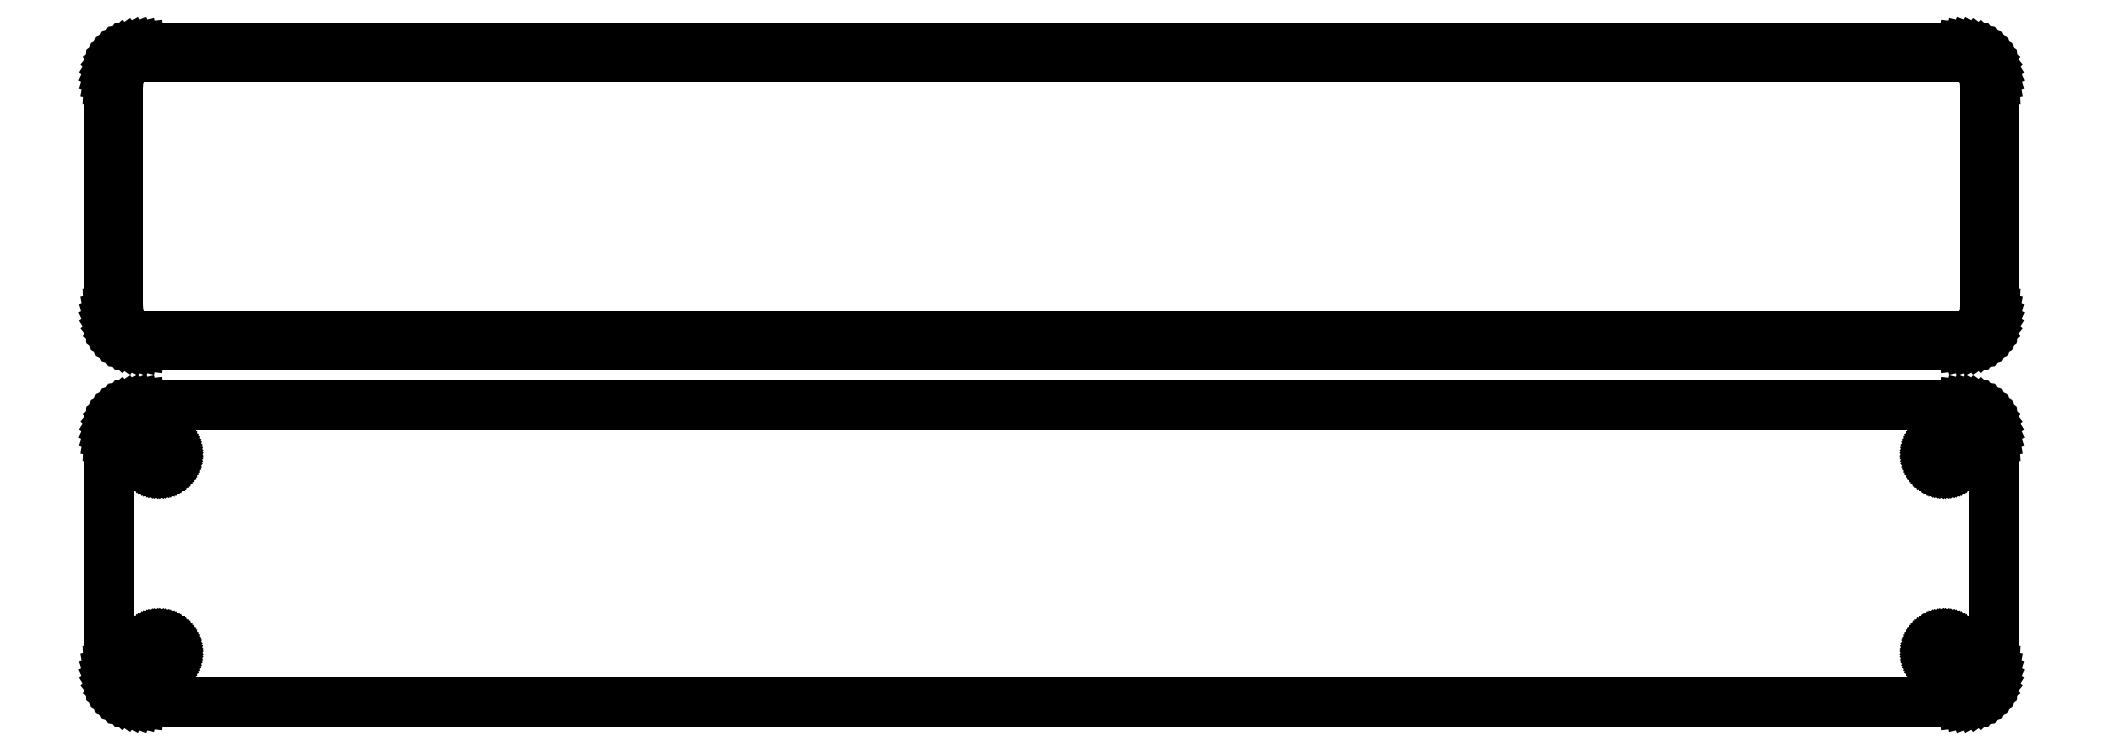
<metadata>
{"format":"dxf","ext":"dxf","renderer":"ezdxf+matplotlib","layout":"modelspace","background":"white","min_lineweight":24,"dpi":150}
</metadata>
<code>
0
SECTION
2
ENTITIES
0
LINE
8
0
10
138.4
20
85.59
11
139
21
85.74
0
LINE
8
0
10
139
20
85.74
11
139.6
21
85.98
0
LINE
8
0
10
139.6
20
85.98
11
140.2
21
86.28
0
LINE
8
0
10
140.2
20
86.28
11
140.7
21
86.65
0
LINE
8
0
10
140.7
20
86.65
11
141.1
21
87.08
0
LINE
8
0
10
141.1
20
87.08
11
141.5
21
87.56
0
LINE
8
0
10
141.5
20
87.56
11
141.9
21
88.09
0
LINE
8
0
10
141.9
20
88.09
11
142.1
21
88.66
0
LINE
8
0
10
142.1
20
88.66
11
142.3
21
89.26
0
LINE
8
0
10
142.3
20
89.26
11
142.5
21
89.87
0
LINE
8
0
10
142.5
20
89.87
11
142.5
21
90.5
0
LINE
8
0
10
142.5
20
90.5
11
142.5
21
125.5
0
LINE
8
0
10
142.5
20
125.5
11
142.5
21
126.1
0
LINE
8
0
10
142.5
20
126.1
11
142.3
21
126.7
0
LINE
8
0
10
142.3
20
126.7
11
142.1
21
127.3
0
LINE
8
0
10
142.1
20
127.3
11
141.9
21
127.9
0
LINE
8
0
10
141.9
20
127.9
11
141.5
21
128.4
0
LINE
8
0
10
141.5
20
128.4
11
141.1
21
128.9
0
LINE
8
0
10
141.1
20
128.9
11
140.7
21
129.4
0
LINE
8
0
10
140.7
20
129.4
11
140.2
21
129.7
0
LINE
8
0
10
140.2
20
129.7
11
139.6
21
130
0
LINE
8
0
10
139.6
20
130
11
139
21
130.3
0
LINE
8
0
10
139
20
130.3
11
138.4
21
130.4
0
LINE
8
0
10
138.4
20
130.4
11
137.8
21
130.5
0
LINE
8
0
10
137.8
20
130.5
11
-137.8
21
130.5
0
LINE
8
0
10
-137.8
20
130.5
11
-138.4
21
130.4
0
LINE
8
0
10
-138.4
20
130.4
11
-139
21
130.3
0
LINE
8
0
10
-139
20
130.3
11
-139.6
21
130
0
LINE
8
0
10
-139.6
20
130
11
-140.2
21
129.7
0
LINE
8
0
10
-140.2
20
129.7
11
-140.7
21
129.4
0
LINE
8
0
10
-140.7
20
129.4
11
-141.1
21
128.9
0
LINE
8
0
10
-141.1
20
128.9
11
-141.5
21
128.4
0
LINE
8
0
10
-141.5
20
128.4
11
-141.9
21
127.9
0
LINE
8
0
10
-141.9
20
127.9
11
-142.1
21
127.3
0
LINE
8
0
10
-142.1
20
127.3
11
-142.3
21
126.7
0
LINE
8
0
10
-142.3
20
126.7
11
-142.5
21
126.1
0
LINE
8
0
10
-142.5
20
126.1
11
-142.5
21
125.5
0
LINE
8
0
10
-142.5
20
125.5
11
-142.5
21
90.5
0
LINE
8
0
10
-142.5
20
90.5
11
-142.5
21
89.87
0
LINE
8
0
10
-142.5
20
89.87
11
-142.3
21
89.26
0
LINE
8
0
10
-142.3
20
89.26
11
-142.1
21
88.66
0
LINE
8
0
10
-142.1
20
88.66
11
-141.9
21
88.09
0
LINE
8
0
10
-141.9
20
88.09
11
-141.5
21
87.56
0
LINE
8
0
10
-141.5
20
87.56
11
-141.1
21
87.08
0
LINE
8
0
10
-141.1
20
87.08
11
-140.7
21
86.65
0
LINE
8
0
10
-140.7
20
86.65
11
-140.2
21
86.28
0
LINE
8
0
10
-140.2
20
86.28
11
-139.6
21
85.98
0
LINE
8
0
10
-139.6
20
85.98
11
-139
21
85.74
0
LINE
8
0
10
-139
20
85.74
11
-138.4
21
85.59
0
LINE
8
0
10
-138.4
20
85.59
11
-137.8
21
85.51
0
LINE
8
0
10
-137.8
20
85.51
11
137.8
21
85.51
0
LINE
8
0
10
137.8
20
85.51
11
138.4
21
85.59
0
LINE
8
0
10
-137.5
20
86.89
11
-138
21
86.95
0
LINE
8
0
10
-138
20
86.95
11
-138.4
21
87.07
0
LINE
8
0
10
-138.4
20
87.07
11
-138.9
21
87.25
0
LINE
8
0
10
-138.9
20
87.25
11
-139.3
21
87.48
0
LINE
8
0
10
-139.3
20
87.48
11
-139.7
21
87.77
0
LINE
8
0
10
-139.7
20
87.77
11
-140.1
21
88.1
0
LINE
8
0
10
-140.1
20
88.1
11
-140.4
21
88.48
0
LINE
8
0
10
-140.4
20
88.48
11
-140.6
21
88.89
0
LINE
8
0
10
-140.6
20
88.89
11
-140.8
21
89.33
0
LINE
8
0
10
-140.8
20
89.33
11
-141
21
89.79
0
LINE
8
0
10
-141
20
89.79
11
-141.1
21
90.27
0
LINE
8
0
10
-141.1
20
90.27
11
-141.1
21
90.75
0
LINE
8
0
10
-141.1
20
90.75
11
-141.1
21
125.2
0
LINE
8
0
10
-141.1
20
125.2
11
-141.1
21
125.7
0
LINE
8
0
10
-141.1
20
125.7
11
-141
21
126.2
0
LINE
8
0
10
-141
20
126.2
11
-140.8
21
126.7
0
LINE
8
0
10
-140.8
20
126.7
11
-140.6
21
127.1
0
LINE
8
0
10
-140.6
20
127.1
11
-140.4
21
127.5
0
LINE
8
0
10
-140.4
20
127.5
11
-140.1
21
127.9
0
LINE
8
0
10
-140.1
20
127.9
11
-139.7
21
128.2
0
LINE
8
0
10
-139.7
20
128.2
11
-139.3
21
128.5
0
LINE
8
0
10
-139.3
20
128.5
11
-138.9
21
128.8
0
LINE
8
0
10
-138.9
20
128.8
11
-138.4
21
128.9
0
LINE
8
0
10
-138.4
20
128.9
11
-138
21
129.1
0
LINE
8
0
10
-138
20
129.1
11
-137.5
21
129.1
0
LINE
8
0
10
-137.5
20
129.1
11
137.5
21
129.1
0
LINE
8
0
10
137.5
20
129.1
11
138
21
129.1
0
LINE
8
0
10
138
20
129.1
11
138.4
21
128.9
0
LINE
8
0
10
138.4
20
128.9
11
138.9
21
128.8
0
LINE
8
0
10
138.9
20
128.8
11
139.3
21
128.5
0
LINE
8
0
10
139.3
20
128.5
11
139.7
21
128.2
0
LINE
8
0
10
139.7
20
128.2
11
140.1
21
127.9
0
LINE
8
0
10
140.1
20
127.9
11
140.4
21
127.5
0
LINE
8
0
10
140.4
20
127.5
11
140.6
21
127.1
0
LINE
8
0
10
140.6
20
127.1
11
140.8
21
126.7
0
LINE
8
0
10
140.8
20
126.7
11
141
21
126.2
0
LINE
8
0
10
141
20
126.2
11
141.1
21
125.7
0
LINE
8
0
10
141.1
20
125.7
11
141.1
21
125.2
0
LINE
8
0
10
141.1
20
125.2
11
141.1
21
90.75
0
LINE
8
0
10
141.1
20
90.75
11
141.1
21
90.27
0
LINE
8
0
10
141.1
20
90.27
11
141
21
89.79
0
LINE
8
0
10
141
20
89.79
11
140.8
21
89.33
0
LINE
8
0
10
140.8
20
89.33
11
140.6
21
88.89
0
LINE
8
0
10
140.6
20
88.89
11
140.4
21
88.48
0
LINE
8
0
10
140.4
20
88.48
11
140.1
21
88.1
0
LINE
8
0
10
140.1
20
88.1
11
139.7
21
87.77
0
LINE
8
0
10
139.7
20
87.77
11
139.3
21
87.48
0
LINE
8
0
10
139.3
20
87.48
11
138.9
21
87.25
0
LINE
8
0
10
138.9
20
87.25
11
138.4
21
87.07
0
LINE
8
0
10
138.4
20
87.07
11
138
21
86.95
0
LINE
8
0
10
138
20
86.95
11
137.5
21
86.89
0
LINE
8
0
10
137.5
20
86.89
11
-137.5
21
86.89
0
LINE
8
0
10
138.4
20
31.59
11
139
21
31.74
0
LINE
8
0
10
139
20
31.74
11
139.6
21
31.98
0
LINE
8
0
10
139.6
20
31.98
11
140.2
21
32.28
0
LINE
8
0
10
140.2
20
32.28
11
140.7
21
32.65
0
LINE
8
0
10
140.7
20
32.65
11
141.1
21
33.08
0
LINE
8
0
10
141.1
20
33.08
11
141.5
21
33.56
0
LINE
8
0
10
141.5
20
33.56
11
141.9
21
34.09
0
LINE
8
0
10
141.9
20
34.09
11
142.1
21
34.66
0
LINE
8
0
10
142.1
20
34.66
11
142.3
21
35.26
0
LINE
8
0
10
142.3
20
35.26
11
142.5
21
35.87
0
LINE
8
0
10
142.5
20
35.87
11
142.5
21
36.5
0
LINE
8
0
10
142.5
20
36.5
11
142.5
21
71.5
0
LINE
8
0
10
142.5
20
71.5
11
142.5
21
72.13
0
LINE
8
0
10
142.5
20
72.13
11
142.3
21
72.74
0
LINE
8
0
10
142.3
20
72.74
11
142.1
21
73.34
0
LINE
8
0
10
142.1
20
73.34
11
141.9
21
73.91
0
LINE
8
0
10
141.9
20
73.91
11
141.5
21
74.44
0
LINE
8
0
10
141.5
20
74.44
11
141.1
21
74.92
0
LINE
8
0
10
141.1
20
74.92
11
140.7
21
75.35
0
LINE
8
0
10
140.7
20
75.35
11
140.2
21
75.72
0
LINE
8
0
10
140.2
20
75.72
11
139.6
21
76.02
0
LINE
8
0
10
139.6
20
76.02
11
139
21
76.26
0
LINE
8
0
10
139
20
76.26
11
138.4
21
76.41
0
LINE
8
0
10
138.4
20
76.41
11
137.8
21
76.49
0
LINE
8
0
10
137.8
20
76.49
11
-137.8
21
76.49
0
LINE
8
0
10
-137.8
20
76.49
11
-138.4
21
76.41
0
LINE
8
0
10
-138.4
20
76.41
11
-139
21
76.26
0
LINE
8
0
10
-139
20
76.26
11
-139.6
21
76.02
0
LINE
8
0
10
-139.6
20
76.02
11
-140.2
21
75.72
0
LINE
8
0
10
-140.2
20
75.72
11
-140.7
21
75.35
0
LINE
8
0
10
-140.7
20
75.35
11
-141.1
21
74.92
0
LINE
8
0
10
-141.1
20
74.92
11
-141.5
21
74.44
0
LINE
8
0
10
-141.5
20
74.44
11
-141.9
21
73.91
0
LINE
8
0
10
-141.9
20
73.91
11
-142.1
21
73.34
0
LINE
8
0
10
-142.1
20
73.34
11
-142.3
21
72.74
0
LINE
8
0
10
-142.3
20
72.74
11
-142.5
21
72.13
0
LINE
8
0
10
-142.5
20
72.13
11
-142.5
21
71.5
0
LINE
8
0
10
-142.5
20
71.5
11
-142.5
21
36.5
0
LINE
8
0
10
-142.5
20
36.5
11
-142.5
21
35.87
0
LINE
8
0
10
-142.5
20
35.87
11
-142.3
21
35.26
0
LINE
8
0
10
-142.3
20
35.26
11
-142.1
21
34.66
0
LINE
8
0
10
-142.1
20
34.66
11
-141.9
21
34.09
0
LINE
8
0
10
-141.9
20
34.09
11
-141.5
21
33.56
0
LINE
8
0
10
-141.5
20
33.56
11
-141.1
21
33.08
0
LINE
8
0
10
-141.1
20
33.08
11
-140.7
21
32.65
0
LINE
8
0
10
-140.7
20
32.65
11
-140.2
21
32.28
0
LINE
8
0
10
-140.2
20
32.28
11
-139.6
21
31.98
0
LINE
8
0
10
-139.6
20
31.98
11
-139
21
31.74
0
LINE
8
0
10
-139
20
31.74
11
-138.4
21
31.59
0
LINE
8
0
10
-138.4
20
31.59
11
-137.8
21
31.51
0
LINE
8
0
10
-137.8
20
31.51
11
137.8
21
31.51
0
LINE
8
0
10
137.8
20
31.51
11
138.4
21
31.59
0
LINE
8
0
10
-135.1
20
67.2
11
-135.3
21
67.23
0
LINE
8
0
10
-135.3
20
67.23
11
-135.6
21
67.29
0
LINE
8
0
10
-135.6
20
67.29
11
-135.8
21
67.37
0
LINE
8
0
10
-135.8
20
67.37
11
-136
21
67.48
0
LINE
8
0
10
-136
20
67.48
11
-136.1
21
67.61
0
LINE
8
0
10
-136.1
20
67.61
11
-136.3
21
67.77
0
LINE
8
0
10
-136.3
20
67.77
11
-136.5
21
67.94
0
LINE
8
0
10
-136.5
20
67.94
11
-136.6
21
68.13
0
LINE
8
0
10
-136.6
20
68.13
11
-136.7
21
68.34
0
LINE
8
0
10
-136.7
20
68.34
11
-136.7
21
68.55
0
LINE
8
0
10
-136.7
20
68.55
11
-136.8
21
68.77
0
LINE
8
0
10
-136.8
20
68.77
11
-136.8
21
69
0
LINE
8
0
10
-136.8
20
69
11
-136.8
21
69.23
0
LINE
8
0
10
-136.8
20
69.23
11
-136.7
21
69.45
0
LINE
8
0
10
-136.7
20
69.45
11
-136.7
21
69.66
0
LINE
8
0
10
-136.7
20
69.66
11
-136.6
21
69.87
0
LINE
8
0
10
-136.6
20
69.87
11
-136.5
21
70.06
0
LINE
8
0
10
-136.5
20
70.06
11
-136.3
21
70.23
0
LINE
8
0
10
-136.3
20
70.23
11
-136.1
21
70.39
0
LINE
8
0
10
-136.1
20
70.39
11
-136
21
70.52
0
LINE
8
0
10
-136
20
70.52
11
-135.8
21
70.63
0
LINE
8
0
10
-135.8
20
70.63
11
-135.6
21
70.71
0
LINE
8
0
10
-135.6
20
70.71
11
-135.3
21
70.77
0
LINE
8
0
10
-135.3
20
70.77
11
-135.1
21
70.8
0
LINE
8
0
10
-135.1
20
70.8
11
-134.9
21
70.8
0
LINE
8
0
10
-134.9
20
70.8
11
-134.7
21
70.77
0
LINE
8
0
10
-134.7
20
70.77
11
-134.4
21
70.71
0
LINE
8
0
10
-134.4
20
70.71
11
-134.2
21
70.63
0
LINE
8
0
10
-134.2
20
70.63
11
-134
21
70.52
0
LINE
8
0
10
-134
20
70.52
11
-133.9
21
70.39
0
LINE
8
0
10
-133.9
20
70.39
11
-133.7
21
70.23
0
LINE
8
0
10
-133.7
20
70.23
11
-133.5
21
70.06
0
LINE
8
0
10
-133.5
20
70.06
11
-133.4
21
69.87
0
LINE
8
0
10
-133.4
20
69.87
11
-133.3
21
69.66
0
LINE
8
0
10
-133.3
20
69.66
11
-133.3
21
69.45
0
LINE
8
0
10
-133.3
20
69.45
11
-133.2
21
69.23
0
LINE
8
0
10
-133.2
20
69.23
11
-133.2
21
69
0
LINE
8
0
10
-133.2
20
69
11
-133.2
21
68.77
0
LINE
8
0
10
-133.2
20
68.77
11
-133.3
21
68.55
0
LINE
8
0
10
-133.3
20
68.55
11
-133.3
21
68.34
0
LINE
8
0
10
-133.3
20
68.34
11
-133.4
21
68.13
0
LINE
8
0
10
-133.4
20
68.13
11
-133.5
21
67.94
0
LINE
8
0
10
-133.5
20
67.94
11
-133.7
21
67.77
0
LINE
8
0
10
-133.7
20
67.77
11
-133.9
21
67.61
0
LINE
8
0
10
-133.9
20
67.61
11
-134
21
67.48
0
LINE
8
0
10
-134
20
67.48
11
-134.2
21
67.37
0
LINE
8
0
10
-134.2
20
67.37
11
-134.4
21
67.29
0
LINE
8
0
10
-134.4
20
67.29
11
-134.7
21
67.23
0
LINE
8
0
10
-134.7
20
67.23
11
-134.9
21
67.2
0
LINE
8
0
10
-134.9
20
67.2
11
-135.1
21
67.2
0
LINE
8
0
10
134.9
20
67.2
11
134.7
21
67.23
0
LINE
8
0
10
134.7
20
67.23
11
134.4
21
67.29
0
LINE
8
0
10
134.4
20
67.29
11
134.2
21
67.37
0
LINE
8
0
10
134.2
20
67.37
11
134
21
67.48
0
LINE
8
0
10
134
20
67.48
11
133.9
21
67.61
0
LINE
8
0
10
133.9
20
67.61
11
133.7
21
67.77
0
LINE
8
0
10
133.7
20
67.77
11
133.5
21
67.94
0
LINE
8
0
10
133.5
20
67.94
11
133.4
21
68.13
0
LINE
8
0
10
133.4
20
68.13
11
133.3
21
68.34
0
LINE
8
0
10
133.3
20
68.34
11
133.3
21
68.55
0
LINE
8
0
10
133.3
20
68.55
11
133.2
21
68.77
0
LINE
8
0
10
133.2
20
68.77
11
133.2
21
69
0
LINE
8
0
10
133.2
20
69
11
133.2
21
69.23
0
LINE
8
0
10
133.2
20
69.23
11
133.3
21
69.45
0
LINE
8
0
10
133.3
20
69.45
11
133.3
21
69.66
0
LINE
8
0
10
133.3
20
69.66
11
133.4
21
69.87
0
LINE
8
0
10
133.4
20
69.87
11
133.5
21
70.06
0
LINE
8
0
10
133.5
20
70.06
11
133.7
21
70.23
0
LINE
8
0
10
133.7
20
70.23
11
133.9
21
70.39
0
LINE
8
0
10
133.9
20
70.39
11
134
21
70.52
0
LINE
8
0
10
134
20
70.52
11
134.2
21
70.63
0
LINE
8
0
10
134.2
20
70.63
11
134.4
21
70.71
0
LINE
8
0
10
134.4
20
70.71
11
134.7
21
70.77
0
LINE
8
0
10
134.7
20
70.77
11
134.9
21
70.8
0
LINE
8
0
10
134.9
20
70.8
11
135.1
21
70.8
0
LINE
8
0
10
135.1
20
70.8
11
135.3
21
70.77
0
LINE
8
0
10
135.3
20
70.77
11
135.6
21
70.71
0
LINE
8
0
10
135.6
20
70.71
11
135.8
21
70.63
0
LINE
8
0
10
135.8
20
70.63
11
136
21
70.52
0
LINE
8
0
10
136
20
70.52
11
136.1
21
70.39
0
LINE
8
0
10
136.1
20
70.39
11
136.3
21
70.23
0
LINE
8
0
10
136.3
20
70.23
11
136.5
21
70.06
0
LINE
8
0
10
136.5
20
70.06
11
136.6
21
69.87
0
LINE
8
0
10
136.6
20
69.87
11
136.7
21
69.66
0
LINE
8
0
10
136.7
20
69.66
11
136.7
21
69.45
0
LINE
8
0
10
136.7
20
69.45
11
136.8
21
69.23
0
LINE
8
0
10
136.8
20
69.23
11
136.8
21
69
0
LINE
8
0
10
136.8
20
69
11
136.8
21
68.77
0
LINE
8
0
10
136.8
20
68.77
11
136.7
21
68.55
0
LINE
8
0
10
136.7
20
68.55
11
136.7
21
68.34
0
LINE
8
0
10
136.7
20
68.34
11
136.6
21
68.13
0
LINE
8
0
10
136.6
20
68.13
11
136.5
21
67.94
0
LINE
8
0
10
136.5
20
67.94
11
136.3
21
67.77
0
LINE
8
0
10
136.3
20
67.77
11
136.1
21
67.61
0
LINE
8
0
10
136.1
20
67.61
11
136
21
67.48
0
LINE
8
0
10
136
20
67.48
11
135.8
21
67.37
0
LINE
8
0
10
135.8
20
67.37
11
135.6
21
67.29
0
LINE
8
0
10
135.6
20
67.29
11
135.3
21
67.23
0
LINE
8
0
10
135.3
20
67.23
11
135.1
21
67.2
0
LINE
8
0
10
135.1
20
67.2
11
134.9
21
67.2
0
LINE
8
0
10
134.9
20
37.2
11
134.7
21
37.23
0
LINE
8
0
10
134.7
20
37.23
11
134.4
21
37.29
0
LINE
8
0
10
134.4
20
37.29
11
134.2
21
37.37
0
LINE
8
0
10
134.2
20
37.37
11
134
21
37.48
0
LINE
8
0
10
134
20
37.48
11
133.9
21
37.61
0
LINE
8
0
10
133.9
20
37.61
11
133.7
21
37.77
0
LINE
8
0
10
133.7
20
37.77
11
133.5
21
37.94
0
LINE
8
0
10
133.5
20
37.94
11
133.4
21
38.13
0
LINE
8
0
10
133.4
20
38.13
11
133.3
21
38.34
0
LINE
8
0
10
133.3
20
38.34
11
133.3
21
38.55
0
LINE
8
0
10
133.3
20
38.55
11
133.2
21
38.77
0
LINE
8
0
10
133.2
20
38.77
11
133.2
21
39
0
LINE
8
0
10
133.2
20
39
11
133.2
21
39.23
0
LINE
8
0
10
133.2
20
39.23
11
133.3
21
39.45
0
LINE
8
0
10
133.3
20
39.45
11
133.3
21
39.66
0
LINE
8
0
10
133.3
20
39.66
11
133.4
21
39.87
0
LINE
8
0
10
133.4
20
39.87
11
133.5
21
40.06
0
LINE
8
0
10
133.5
20
40.06
11
133.7
21
40.23
0
LINE
8
0
10
133.7
20
40.23
11
133.9
21
40.39
0
LINE
8
0
10
133.9
20
40.39
11
134
21
40.52
0
LINE
8
0
10
134
20
40.52
11
134.2
21
40.63
0
LINE
8
0
10
134.2
20
40.63
11
134.4
21
40.71
0
LINE
8
0
10
134.4
20
40.71
11
134.7
21
40.77
0
LINE
8
0
10
134.7
20
40.77
11
134.9
21
40.8
0
LINE
8
0
10
134.9
20
40.8
11
135.1
21
40.8
0
LINE
8
0
10
135.1
20
40.8
11
135.3
21
40.77
0
LINE
8
0
10
135.3
20
40.77
11
135.6
21
40.71
0
LINE
8
0
10
135.6
20
40.71
11
135.8
21
40.63
0
LINE
8
0
10
135.8
20
40.63
11
136
21
40.52
0
LINE
8
0
10
136
20
40.52
11
136.1
21
40.39
0
LINE
8
0
10
136.1
20
40.39
11
136.3
21
40.23
0
LINE
8
0
10
136.3
20
40.23
11
136.5
21
40.06
0
LINE
8
0
10
136.5
20
40.06
11
136.6
21
39.87
0
LINE
8
0
10
136.6
20
39.87
11
136.7
21
39.66
0
LINE
8
0
10
136.7
20
39.66
11
136.7
21
39.45
0
LINE
8
0
10
136.7
20
39.45
11
136.8
21
39.23
0
LINE
8
0
10
136.8
20
39.23
11
136.8
21
39
0
LINE
8
0
10
136.8
20
39
11
136.8
21
38.77
0
LINE
8
0
10
136.8
20
38.77
11
136.7
21
38.55
0
LINE
8
0
10
136.7
20
38.55
11
136.7
21
38.34
0
LINE
8
0
10
136.7
20
38.34
11
136.6
21
38.13
0
LINE
8
0
10
136.6
20
38.13
11
136.5
21
37.94
0
LINE
8
0
10
136.5
20
37.94
11
136.3
21
37.77
0
LINE
8
0
10
136.3
20
37.77
11
136.1
21
37.61
0
LINE
8
0
10
136.1
20
37.61
11
136
21
37.48
0
LINE
8
0
10
136
20
37.48
11
135.8
21
37.37
0
LINE
8
0
10
135.8
20
37.37
11
135.6
21
37.29
0
LINE
8
0
10
135.6
20
37.29
11
135.3
21
37.23
0
LINE
8
0
10
135.3
20
37.23
11
135.1
21
37.2
0
LINE
8
0
10
135.1
20
37.2
11
134.9
21
37.2
0
LINE
8
0
10
-135.1
20
37.2
11
-135.3
21
37.23
0
LINE
8
0
10
-135.3
20
37.23
11
-135.6
21
37.29
0
LINE
8
0
10
-135.6
20
37.29
11
-135.8
21
37.37
0
LINE
8
0
10
-135.8
20
37.37
11
-136
21
37.48
0
LINE
8
0
10
-136
20
37.48
11
-136.1
21
37.61
0
LINE
8
0
10
-136.1
20
37.61
11
-136.3
21
37.77
0
LINE
8
0
10
-136.3
20
37.77
11
-136.5
21
37.94
0
LINE
8
0
10
-136.5
20
37.94
11
-136.6
21
38.13
0
LINE
8
0
10
-136.6
20
38.13
11
-136.7
21
38.34
0
LINE
8
0
10
-136.7
20
38.34
11
-136.7
21
38.55
0
LINE
8
0
10
-136.7
20
38.55
11
-136.8
21
38.77
0
LINE
8
0
10
-136.8
20
38.77
11
-136.8
21
39
0
LINE
8
0
10
-136.8
20
39
11
-136.8
21
39.23
0
LINE
8
0
10
-136.8
20
39.23
11
-136.7
21
39.45
0
LINE
8
0
10
-136.7
20
39.45
11
-136.7
21
39.66
0
LINE
8
0
10
-136.7
20
39.66
11
-136.6
21
39.87
0
LINE
8
0
10
-136.6
20
39.87
11
-136.5
21
40.06
0
LINE
8
0
10
-136.5
20
40.06
11
-136.3
21
40.23
0
LINE
8
0
10
-136.3
20
40.23
11
-136.1
21
40.39
0
LINE
8
0
10
-136.1
20
40.39
11
-136
21
40.52
0
LINE
8
0
10
-136
20
40.52
11
-135.8
21
40.63
0
LINE
8
0
10
-135.8
20
40.63
11
-135.6
21
40.71
0
LINE
8
0
10
-135.6
20
40.71
11
-135.3
21
40.77
0
LINE
8
0
10
-135.3
20
40.77
11
-135.1
21
40.8
0
LINE
8
0
10
-135.1
20
40.8
11
-134.9
21
40.8
0
LINE
8
0
10
-134.9
20
40.8
11
-134.7
21
40.77
0
LINE
8
0
10
-134.7
20
40.77
11
-134.4
21
40.71
0
LINE
8
0
10
-134.4
20
40.71
11
-134.2
21
40.63
0
LINE
8
0
10
-134.2
20
40.63
11
-134
21
40.52
0
LINE
8
0
10
-134
20
40.52
11
-133.9
21
40.39
0
LINE
8
0
10
-133.9
20
40.39
11
-133.7
21
40.23
0
LINE
8
0
10
-133.7
20
40.23
11
-133.5
21
40.06
0
LINE
8
0
10
-133.5
20
40.06
11
-133.4
21
39.87
0
LINE
8
0
10
-133.4
20
39.87
11
-133.3
21
39.66
0
LINE
8
0
10
-133.3
20
39.66
11
-133.3
21
39.45
0
LINE
8
0
10
-133.3
20
39.45
11
-133.2
21
39.23
0
LINE
8
0
10
-133.2
20
39.23
11
-133.2
21
39
0
LINE
8
0
10
-133.2
20
39
11
-133.2
21
38.77
0
LINE
8
0
10
-133.2
20
38.77
11
-133.3
21
38.55
0
LINE
8
0
10
-133.3
20
38.55
11
-133.3
21
38.34
0
LINE
8
0
10
-133.3
20
38.34
11
-133.4
21
38.13
0
LINE
8
0
10
-133.4
20
38.13
11
-133.5
21
37.94
0
LINE
8
0
10
-133.5
20
37.94
11
-133.7
21
37.77
0
LINE
8
0
10
-133.7
20
37.77
11
-133.9
21
37.61
0
LINE
8
0
10
-133.9
20
37.61
11
-134
21
37.48
0
LINE
8
0
10
-134
20
37.48
11
-134.2
21
37.37
0
LINE
8
0
10
-134.2
20
37.37
11
-134.4
21
37.29
0
LINE
8
0
10
-134.4
20
37.29
11
-134.7
21
37.23
0
LINE
8
0
10
-134.7
20
37.23
11
-134.9
21
37.2
0
LINE
8
0
10
-134.9
20
37.2
11
-135.1
21
37.2
0
ENDSEC
0
EOF

</code>
